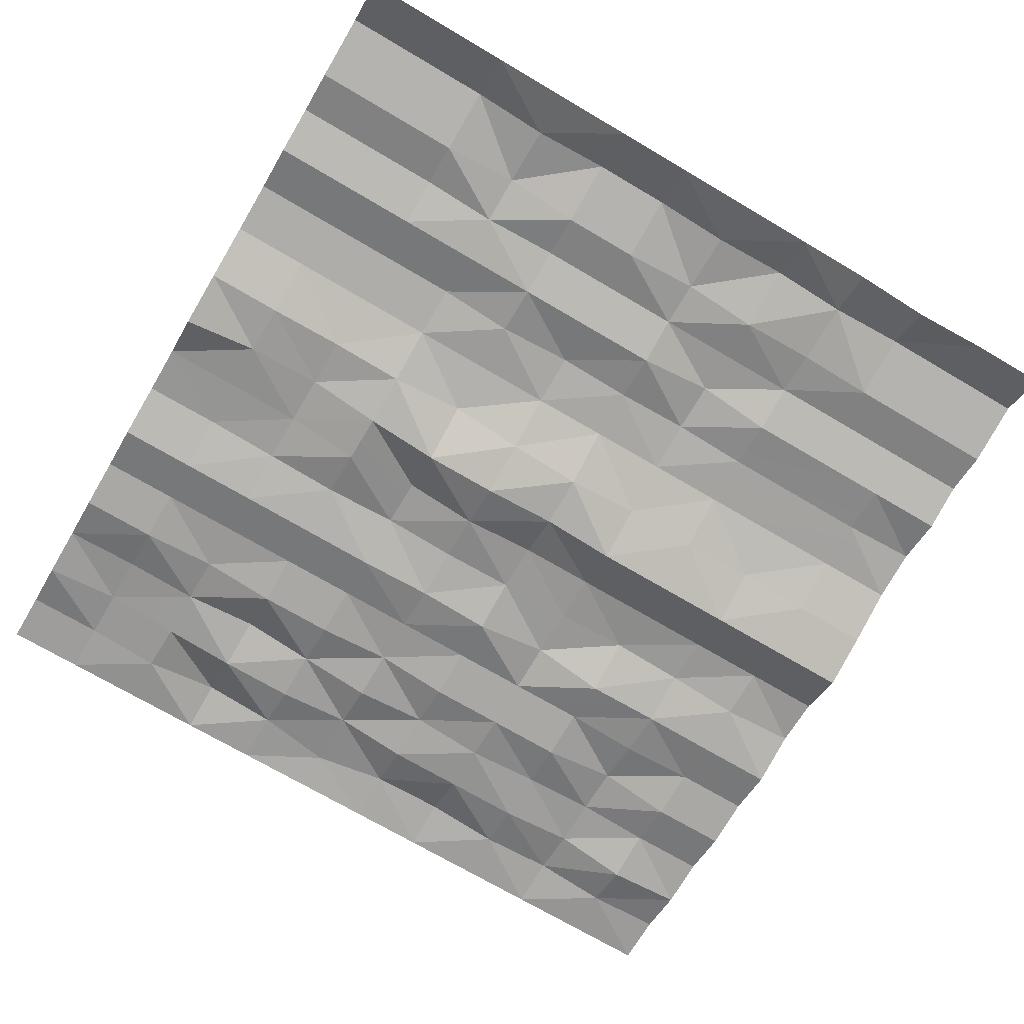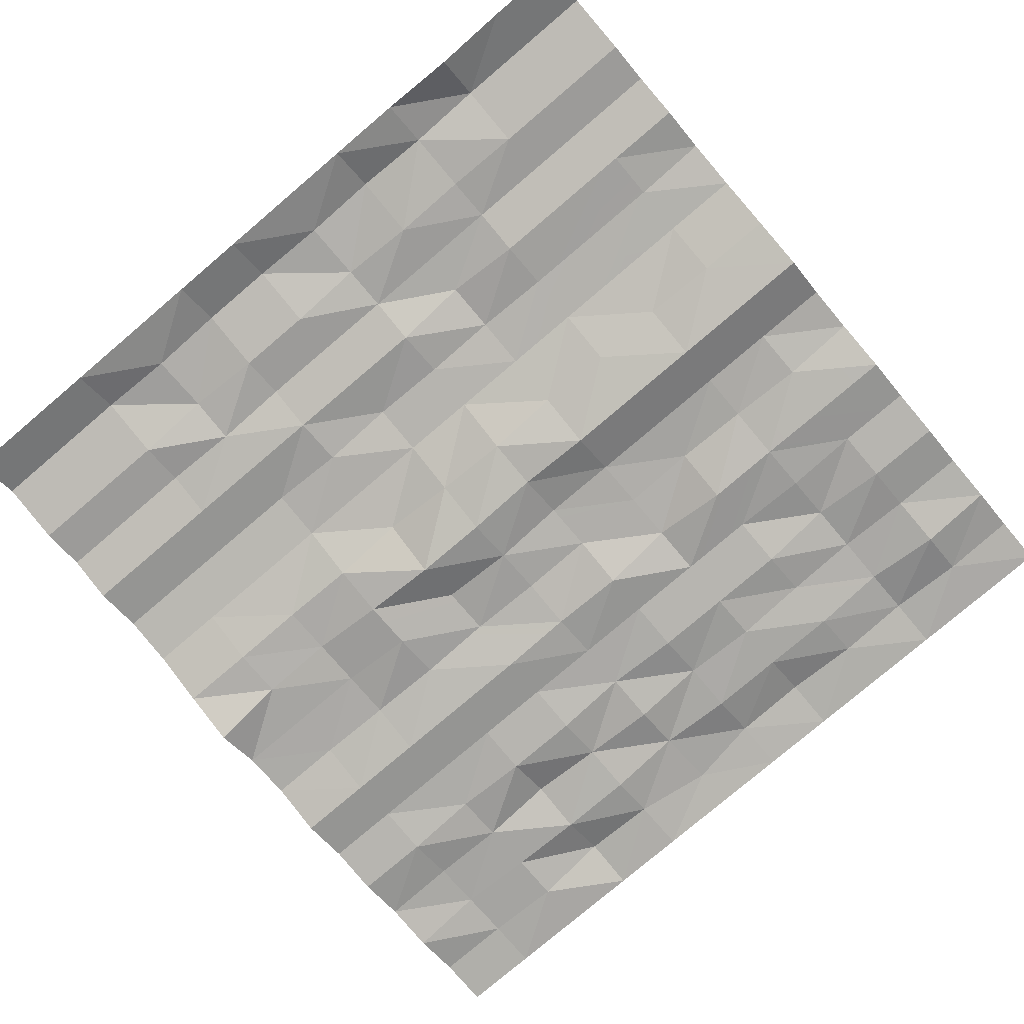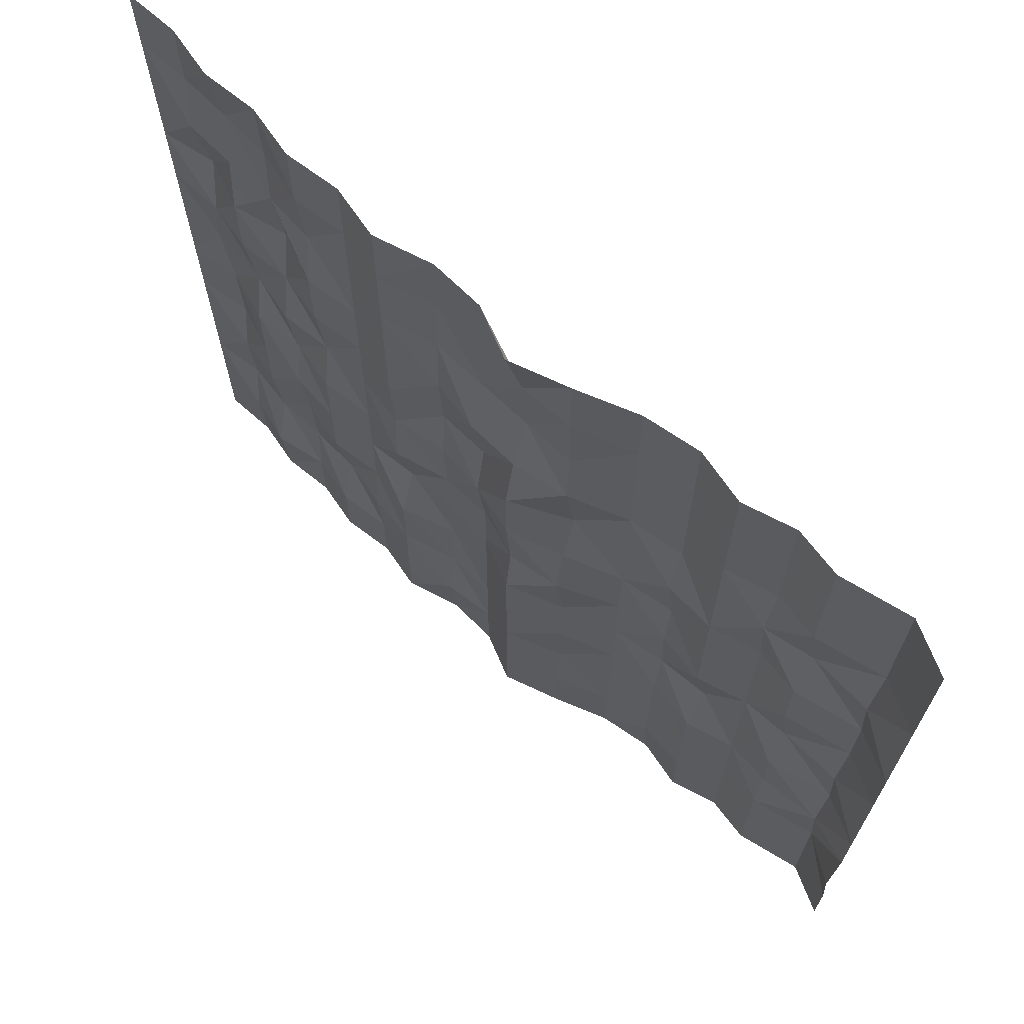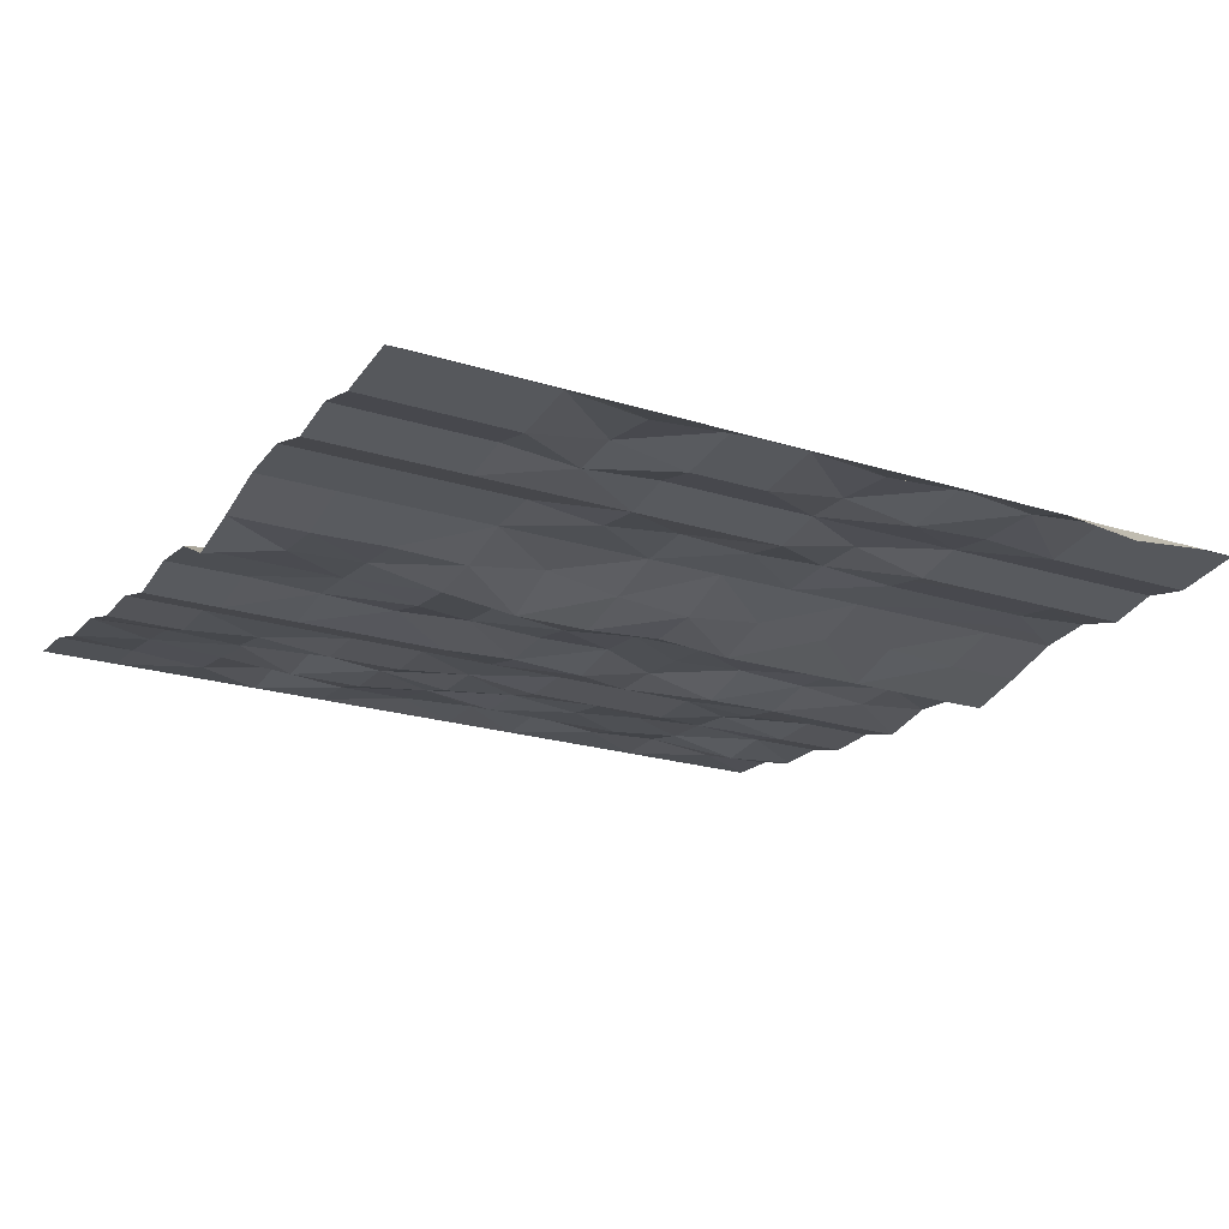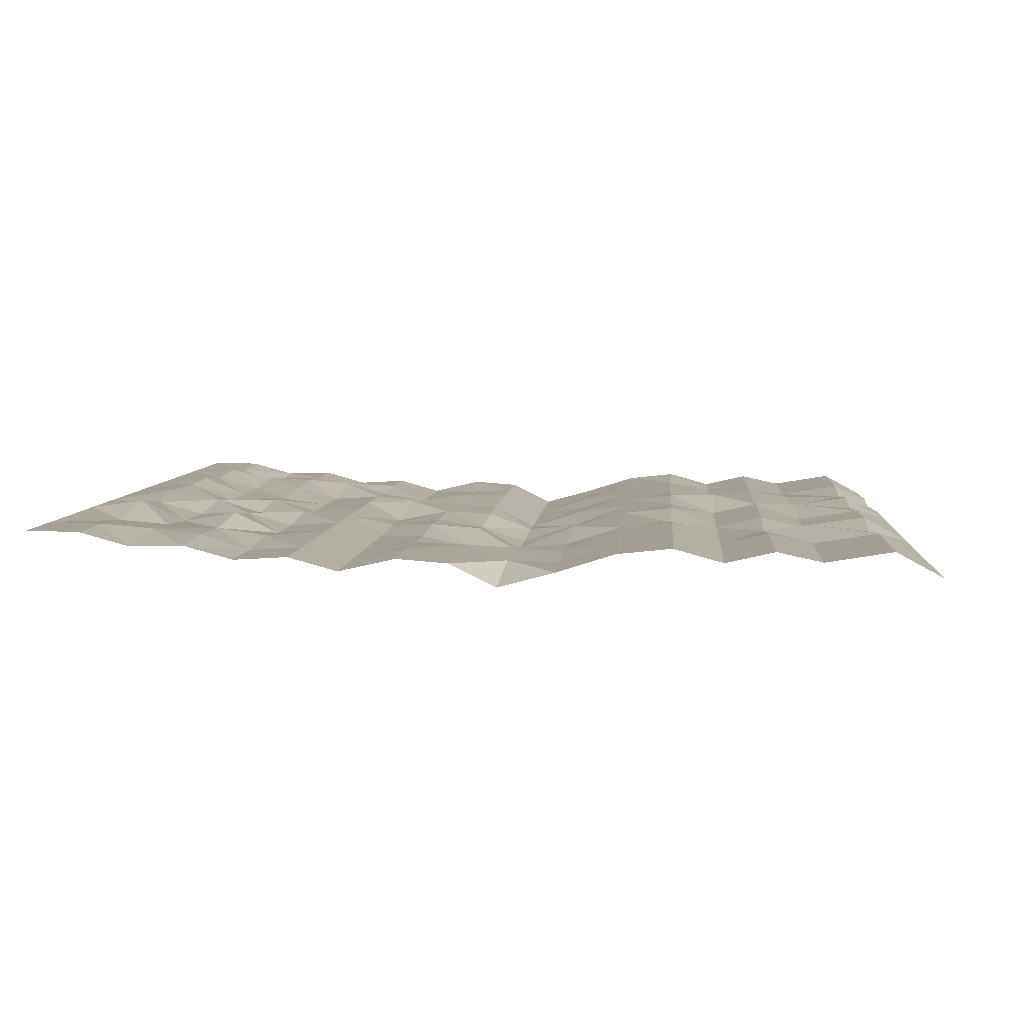
<metadata>
{"format":"obj","ext":"obj","renderer":"f3d","projection":"perspective","resolution":1024,"background":"white","views":[{"elev":-71.9,"azim":59.5,"up":"+Y"},{"elev":-78.9,"azim":130.3,"up":"+Y"},{"elev":69.3,"azim":40.3,"up":"+Z"},{"elev":-20.7,"azim":60.0,"up":"+Y"},{"elev":5.8,"azim":4.3,"up":"+Y"}]}
</metadata>
<code>
o Plane_Plane.001
v 108.6 -4.868 -81.82
v 97.97 0.8738 -100
v 97.97 0.8738 -81.82
v -84.48 3.008 -81.82
v -96.41 3.998 -100
v -96.41 3.998 -81.82
v -72.95 0.5818 -100
v -84.29 3.705 -100
v -60.66 0.895 -81.82
v -73.34 -0.8399 -81.82
v -49.32 -2.228 -81.82
v -60.66 0.895 -100
v -36.92 -1.511 -81.82
v -49.32 -2.228 -100
v -25.57 -4.634 -81.82
v -36.92 -1.511 -100
v -12.99 -3.259 -81.82
v -25.57 -4.634 -100
v -0.6058 -2.593 -81.82
v -12.56 -1.693 -100
v 10.12 -7.94 -81.82
v -0.6057 -2.593 -100
v 23.3 -4.398 -81.82
v 10.12 -7.94 -100
v 36.67 -0.1797 -81.82
v 23.3 -4.392 -100
v 48.91 -0.03394 -81.82
v 36.67 -0.1797 -100
v 60.58 -1.979 -81.82
v 49.23 1.144 -100
v 71.99 0.6159 -81.82
v 60.58 -1.979 -100
v 82.44 -1.646 -81.82
v 71.99 0.6159 -100
v 82.44 -1.646 -100
v 97.97 0.8738 100
v 82.44 -1.646 81.82
v 82.44 -1.646 100
v 97.97 0.8738 81.82
v 82.44 -1.646 63.64
v 97.97 0.8738 63.64
v 83.13 0.8632 45.45
v 97.97 0.8738 27.27
v 82.44 -1.646 27.27
v 82.44 -1.646 9.091
v 97.97 0.8738 9.091
v 83.04 0.5392 -9.091
v 97.97 0.8738 -27.27
v 82.44 -1.646 -27.27
v 97.56 -0.6191 -45.45
v 82.67 -0.8196 -45.45
v 82.44 -1.646 -63.64
v 97.97 0.8738 -63.64
v 71.99 0.6159 81.82
v 71.99 0.6159 100
v 71.99 0.6159 63.64
v 71.63 -0.677 45.45
v 71.99 0.6159 27.27
v 71.99 0.6159 9.091
v 71.99 0.6159 -9.091
v 71.99 0.6159 -27.27
v 71.99 0.6159 -45.45
v 71.99 0.6159 -63.64
v 60.58 -1.979 81.82
v 60.58 -1.979 100
v 60.58 -1.979 63.64
v 60.58 -1.979 45.45
v 60.58 -1.979 27.27
v 60.58 -1.979 9.091
v 60.58 -1.979 -9.091
v 61.49 1.324 -27.27
v 60.58 -1.979 -45.45
v 60.58 -1.979 -63.64
v 49.23 1.144 81.82
v 49.23 1.144 100
v 49.23 1.144 63.64
v 49.23 1.144 45.45
v 48.74 -0.6583 27.27
v 49.23 1.144 9.091
v 49.03 0.4202 -9.091
v 49.23 1.144 -27.27
v 48.95 0.1079 -45.45
v 48.93 0.03691 -63.64
v 36.67 -0.1797 81.82
v 36.67 -0.1797 100
v 36.67 -0.1797 63.64
v 36.67 -0.1797 45.45
v 36.67 -0.1797 27.27
v 36.67 -0.1797 9.091
v 36.67 -0.1797 -9.091
v 36.67 -0.1797 -27.27
v 36.67 -0.1797 -45.45
v 36.67 -0.1797 -63.64
v 23.3 -4.392 81.82
v 23.3 -4.392 100
v 23.43 -3.924 63.64
v 23.3 -4.392 45.45
v 23.97 -1.977 27.27
v 23.3 -4.392 9.091
v 22.97 -5.618 -9.091
v 23.48 -3.755 -27.27
v 23.3 -4.392 -45.45
v 23.56 -3.463 -63.64
v 11.19 -4.068 81.82
v 10.12 -7.94 100
v 11.41 -3.264 63.64
v 10.62 -6.127 45.45
v 10.12 -7.94 27.27
v 10.12 -7.94 9.091
v 10.45 -6.774 -9.091
v 10.12 -7.94 -27.27
v 10.12 -7.94 -45.45
v 10.12 -7.94 -63.64
v -0.6058 -2.593 100
v -0.6058 -2.593 81.82
v -0.6058 -2.593 63.64
v -1.353 -5.306 45.45
v -0.6058 -2.593 27.27
v -1.099 -4.384 9.091
v -0.6058 -2.593 -9.091
v -0.6058 -2.593 -27.27
v -0.6058 -2.593 -45.45
v -0.6058 -2.593 -63.64
v -12.53 -1.584 81.82
v -12.56 -1.693 100
v -12.68 -2.117 63.64
v -12.84 -2.692 45.45
v -12.56 -1.693 27.27
v -12.76 -2.418 9.091
v -12.66 -2.052 -9.091
v -12.56 -1.693 -27.27
v -12.34 -0.8737 -45.45
v -12.56 -1.693 -63.64
v -25.57 -4.634 81.82
v -25.57 -4.634 100
v -25.57 -4.634 63.64
v -25.57 -4.634 45.45
v -25.57 -4.634 27.27
v -25.36 -3.86 9.091
v -25.57 -4.634 -9.091
v -24.6 -1.088 -27.27
v -25.57 -4.634 -45.45
v -25.52 -4.441 -63.64
v -36.92 -1.511 81.82
v -36.92 -1.511 100
v -36.92 -1.511 63.64
v -36.92 -1.511 45.45
v -36.92 -1.511 27.27
v -36.92 -1.511 9.091
v -36.92 -1.511 -9.091
v -36.92 -1.511 -27.27
v -36.92 -1.511 -45.45
v -37.17 -2.433 -63.64
v -49.32 -2.228 81.82
v -49.32 -2.228 100
v -48.92 -0.8013 63.64
v -49.32 -2.228 45.45
v -49.32 -2.228 27.27
v -48.85 -0.5229 9.091
v -49.32 -2.228 -9.091
v -49.32 -2.228 -27.27
v -49.32 -2.228 -45.45
v -48.51 0.6852 -63.64
v -60.66 0.895 100
v -60.52 1.391 81.82
v -60.66 0.895 63.64
v -60.13 2.808 45.45
v -60.66 0.895 27.27
v -61.14 -0.8599 9.091
v -60.66 0.895 -9.091
v -61.07 -0.6134 -27.27
v -60.66 0.895 -45.45
v -60.42 1.752 -63.64
v -72.35 2.735 81.82
v -72.95 0.5817 100
v -72.87 1.697 63.47
v -72.95 0.5817 45.45
v -72.95 0.5817 27.27
v -72.42 2.508 9.091
v -72.95 0.5817 -9.091
v -72.95 0.5817 -27.27
v -72.95 0.5817 -45.45
v -72.48 2.276 -63.64
v -84.29 3.705 81.82
v -84.29 3.705 100
v -84.58 2.654 63.64
v -83.76 5.636 45.45
v -83.62 3.52 27.34
v -86.93 4.817 8.711
v -84 4.752 -9.091
v -83.88 5.201 -27.27
v -84.29 3.705 -45.45
v -84.03 4.636 -63.64
v -96.41 3.998 81.82
v -96.41 3.998 100
v -96.41 3.998 63.64
v -96.41 3.998 45.45
v -96.41 3.998 27.27
v -96.41 3.998 9.091
v -96.41 3.998 -9.091
v -96.41 3.998 -27.27
v -96.41 3.998 -45.45
v -96.41 3.998 -63.64
v 108.6 -4.868 100
v 108.6 -4.868 81.82
v 108.6 -4.868 63.64
v 97.54 -0.6948 45.45
v 108.6 -4.868 27.27
v 108.6 -4.868 9.091
v 97.62 -0.4004 -9.091
v 108.6 -4.868 -27.27
v 108.6 -4.868 -45.45
v 108.6 -4.868 -100
v 108.6 -4.868 45.45
v 108.6 -4.868 -9.091
v 108.2 -6.466 -63.64
f 1 2 3
f 4 5 6
f 4 7 8
f 9 7 10
f 11 12 9
f 13 14 11
f 15 16 13
f 17 18 15
f 19 20 17
f 21 22 19
f 23 24 21
f 25 26 23
f 27 28 25
f 29 30 27
f 31 32 29
f 33 34 31
f 3 35 33
f 36 37 38
f 39 40 37
f 41 42 40
f 42 43 44
f 43 45 44
f 46 47 45
f 47 48 49
f 49 50 51
f 50 52 51
f 53 33 52
f 38 54 55
f 37 56 54
f 40 57 56
f 57 44 58
f 44 59 58
f 45 60 59
f 60 49 61
f 49 62 61
f 62 52 63
f 52 31 63
f 55 64 65
f 54 66 64
f 66 57 67
f 57 68 67
f 68 59 69
f 69 60 70
f 60 71 70
f 71 62 72
f 72 63 73
f 63 29 73
f 65 74 75
f 64 76 74
f 66 77 76
f 77 68 78
f 68 79 78
f 79 70 80
f 70 81 80
f 81 72 82
f 82 73 83
f 83 29 27
f 75 84 85
f 74 86 84
f 76 87 86
f 87 78 88
f 78 89 88
f 89 80 90
f 80 91 90
f 91 82 92
f 92 83 93
f 93 27 25
f 85 94 95
f 84 96 94
f 96 87 97
f 87 98 97
f 98 89 99
f 99 90 100
f 90 101 100
f 101 92 102
f 92 103 102
f 103 25 23
f 95 104 105
f 94 106 104
f 106 97 107
f 97 108 107
f 108 99 109
f 109 100 110
f 100 111 110
f 111 102 112
f 102 113 112
f 113 23 21
f 114 104 115
f 104 116 115
f 116 107 117
f 107 118 117
f 108 119 118
f 119 110 120
f 110 121 120
f 111 122 121
f 112 123 122
f 113 19 123
f 114 124 125
f 124 116 126
f 126 117 127
f 117 128 127
f 128 119 129
f 119 130 129
f 120 131 130
f 121 132 131
f 132 123 133
f 133 19 17
f 125 134 135
f 134 126 136
f 136 127 137
f 127 138 137
f 128 139 138
f 139 130 140
f 130 141 140
f 141 132 142
f 142 133 143
f 143 17 15
f 135 144 145
f 134 146 144
f 136 147 146
f 137 148 147
f 138 149 148
f 149 140 150
f 140 151 150
f 151 142 152
f 152 143 153
f 143 13 153
f 145 154 155
f 144 156 154
f 156 147 157
f 147 158 157
f 148 159 158
f 159 150 160
f 150 161 160
f 151 162 161
f 152 163 162
f 163 13 11
f 164 154 165
f 154 166 165
f 166 157 167
f 157 168 167
f 168 159 169
f 159 170 169
f 170 161 171
f 161 172 171
f 162 173 172
f 173 11 9
f 164 174 175
f 174 166 176
f 166 177 176
f 177 168 178
f 168 179 178
f 179 170 180
f 180 171 181
f 171 182 181
f 172 183 182
f 183 9 10
f 175 184 185
f 184 176 186
f 176 187 186
f 177 188 187
f 188 179 189
f 179 190 189
f 190 181 191
f 181 192 191
f 182 193 192
f 193 10 4
f 185 194 195
f 194 186 196
f 186 197 196
f 197 188 198
f 198 189 199
f 189 200 199
f 190 201 200
f 201 192 202
f 192 203 202
f 203 4 6
f 204 39 36
f 205 41 39
f 206 207 41
f 207 208 43
f 208 46 43
f 209 210 46
f 210 211 48
f 211 50 48
f 212 53 50
f 53 1 3
f 1 213 2
f 4 8 5
f 4 10 7
f 9 12 7
f 11 14 12
f 13 16 14
f 15 18 16
f 17 20 18
f 19 22 20
f 21 24 22
f 23 26 24
f 25 28 26
f 27 30 28
f 29 32 30
f 31 34 32
f 33 35 34
f 3 2 35
f 36 39 37
f 39 41 40
f 41 207 42
f 42 207 43
f 43 46 45
f 46 210 47
f 47 210 48
f 49 48 50
f 50 53 52
f 53 3 33
f 38 37 54
f 37 40 56
f 40 42 57
f 57 42 44
f 44 45 59
f 45 47 60
f 60 47 49
f 49 51 62
f 62 51 52
f 52 33 31
f 55 54 64
f 54 56 66
f 66 56 57
f 57 58 68
f 68 58 59
f 69 59 60
f 60 61 71
f 71 61 62
f 72 62 63
f 63 31 29
f 65 64 74
f 64 66 76
f 66 67 77
f 77 67 68
f 68 69 79
f 79 69 70
f 70 71 81
f 81 71 72
f 82 72 73
f 83 73 29
f 75 74 84
f 74 76 86
f 76 77 87
f 87 77 78
f 78 79 89
f 89 79 80
f 80 81 91
f 91 81 82
f 92 82 83
f 93 83 27
f 85 84 94
f 84 86 96
f 96 86 87
f 87 88 98
f 98 88 89
f 99 89 90
f 90 91 101
f 101 91 92
f 92 93 103
f 103 93 25
f 95 94 104
f 94 96 106
f 106 96 97
f 97 98 108
f 108 98 99
f 109 99 100
f 100 101 111
f 111 101 102
f 102 103 113
f 113 103 23
f 114 105 104
f 104 106 116
f 116 106 107
f 107 108 118
f 108 109 119
f 119 109 110
f 110 111 121
f 111 112 122
f 112 113 123
f 113 21 19
f 114 115 124
f 124 115 116
f 126 116 117
f 117 118 128
f 128 118 119
f 119 120 130
f 120 121 131
f 121 122 132
f 132 122 123
f 133 123 19
f 125 124 134
f 134 124 126
f 136 126 127
f 127 128 138
f 128 129 139
f 139 129 130
f 130 131 141
f 141 131 132
f 142 132 133
f 143 133 17
f 135 134 144
f 134 136 146
f 136 137 147
f 137 138 148
f 138 139 149
f 149 139 140
f 140 141 151
f 151 141 142
f 152 142 143
f 143 15 13
f 145 144 154
f 144 146 156
f 156 146 147
f 147 148 158
f 148 149 159
f 159 149 150
f 150 151 161
f 151 152 162
f 152 153 163
f 163 153 13
f 164 155 154
f 154 156 166
f 166 156 157
f 157 158 168
f 168 158 159
f 159 160 170
f 170 160 161
f 161 162 172
f 162 163 173
f 173 163 11
f 164 165 174
f 174 165 166
f 166 167 177
f 177 167 168
f 168 169 179
f 179 169 170
f 180 170 171
f 171 172 182
f 172 173 183
f 183 173 9
f 175 174 184
f 184 174 176
f 176 177 187
f 177 178 188
f 188 178 179
f 179 180 190
f 190 180 181
f 181 182 192
f 182 183 193
f 193 183 10
f 185 184 194
f 194 184 186
f 186 187 197
f 197 187 188
f 198 188 189
f 189 190 200
f 190 191 201
f 201 191 192
f 192 193 203
f 203 193 4
f 204 205 39
f 205 206 41
f 206 214 207
f 207 214 208
f 208 209 46
f 209 215 210
f 210 215 211
f 211 212 50
f 212 216 53
f 53 216 1

</code>
